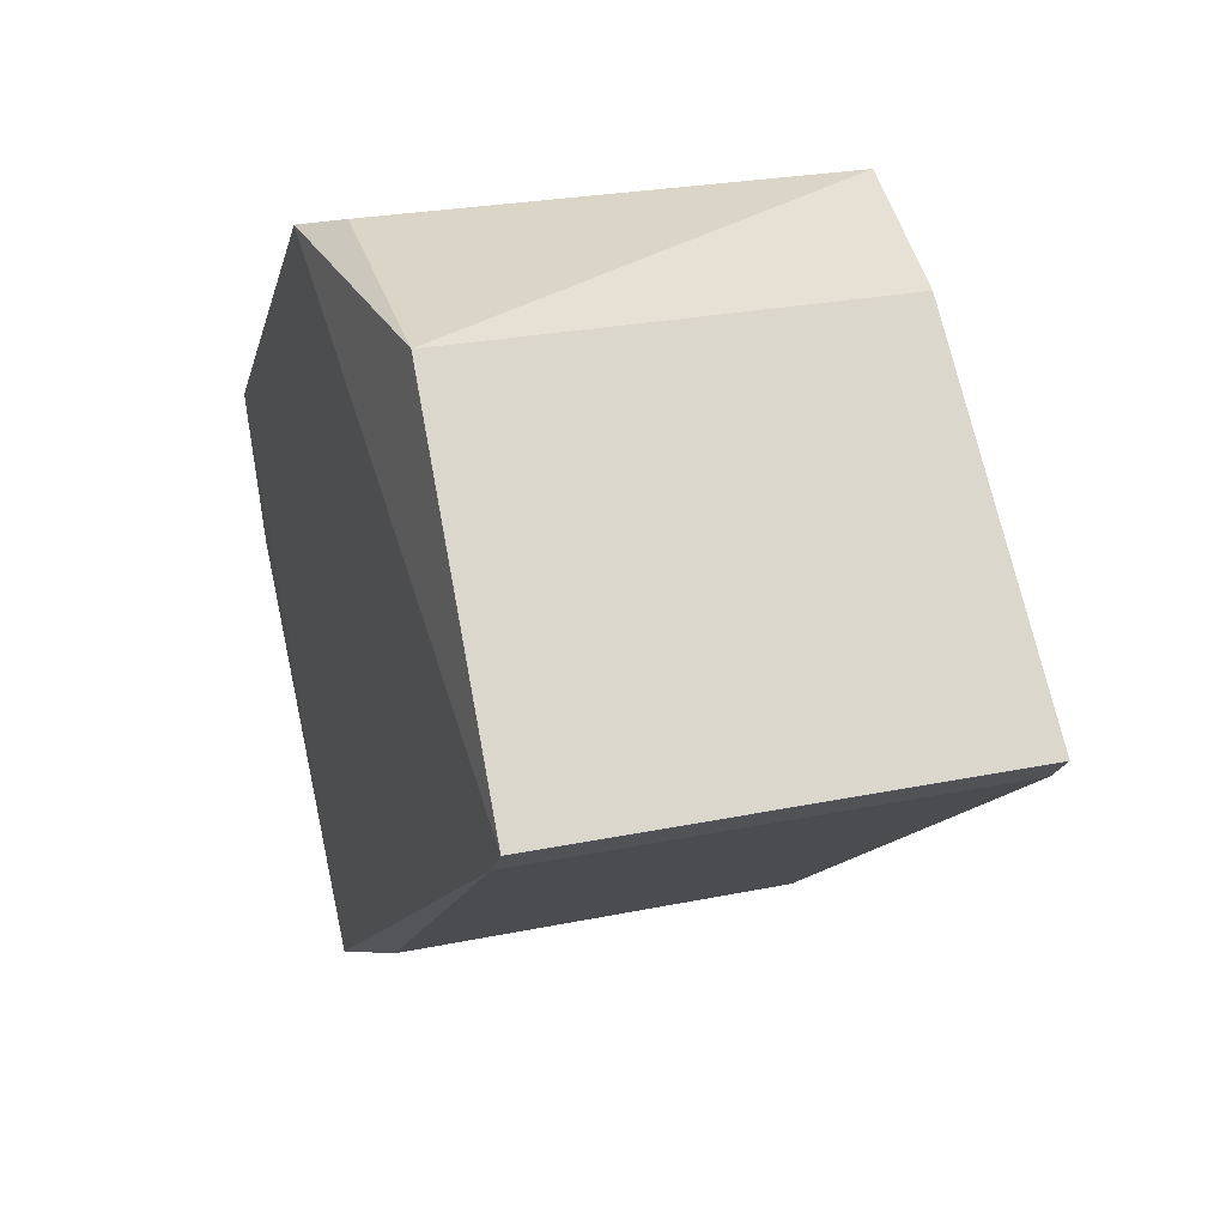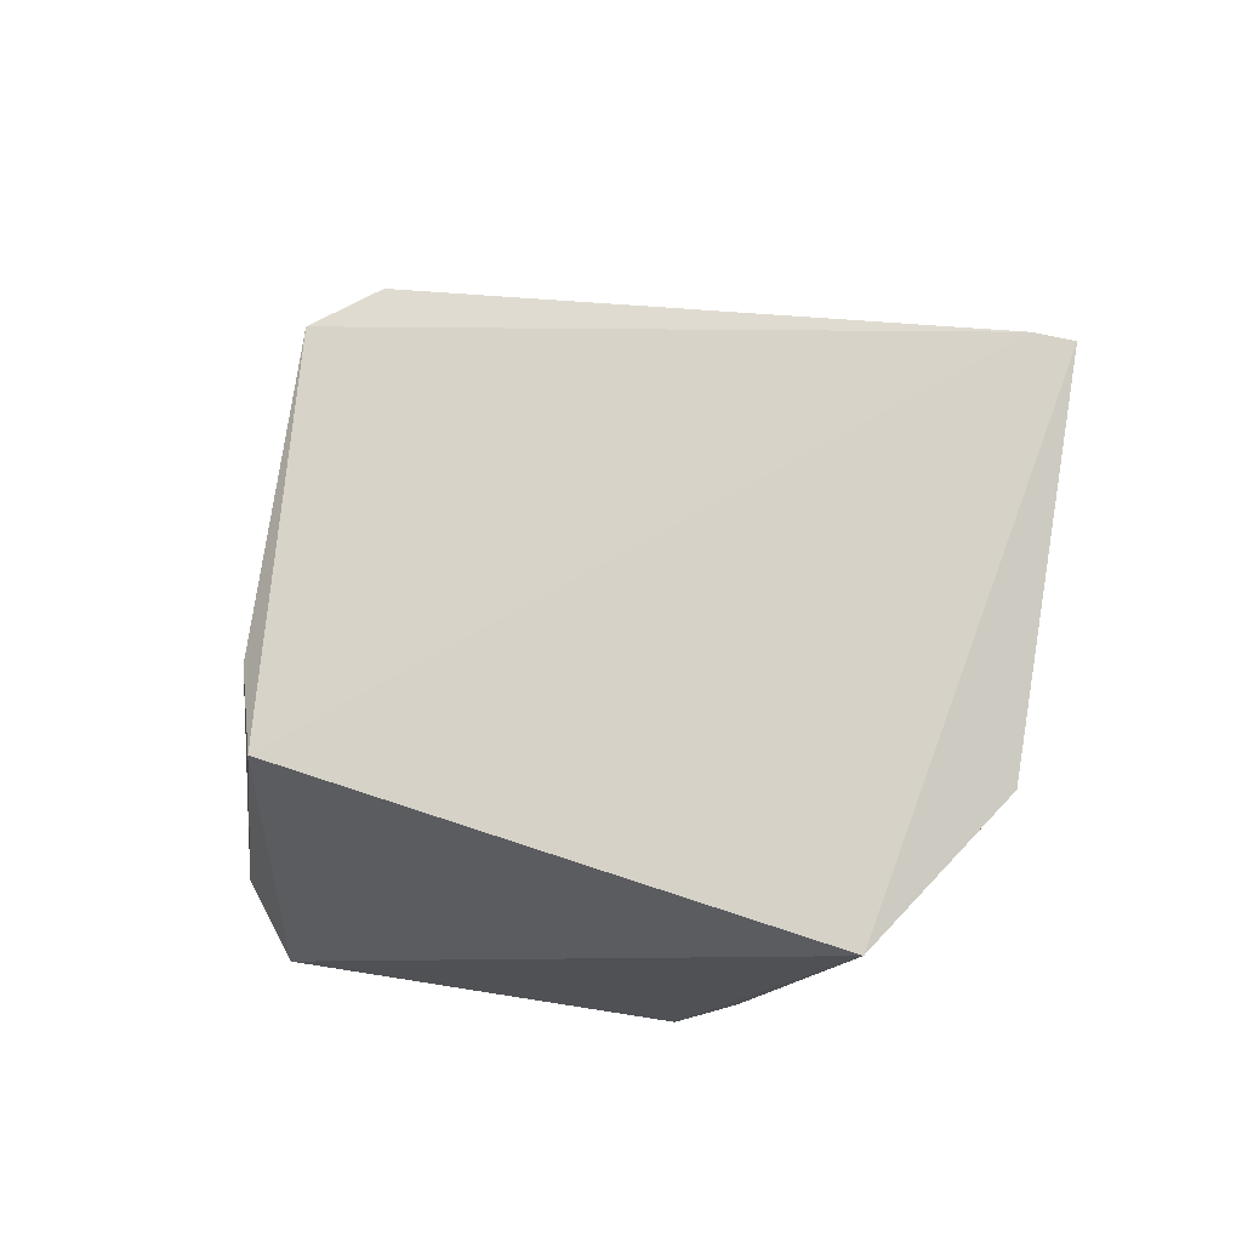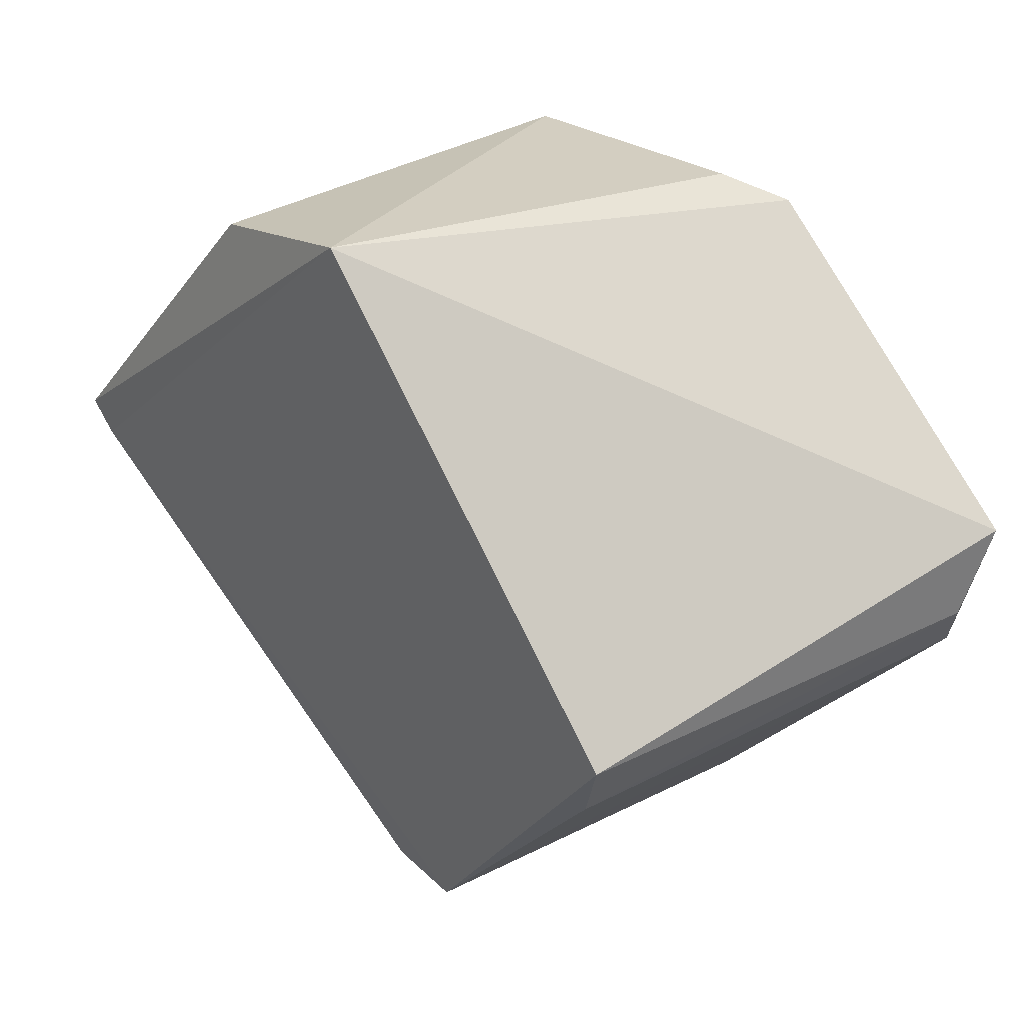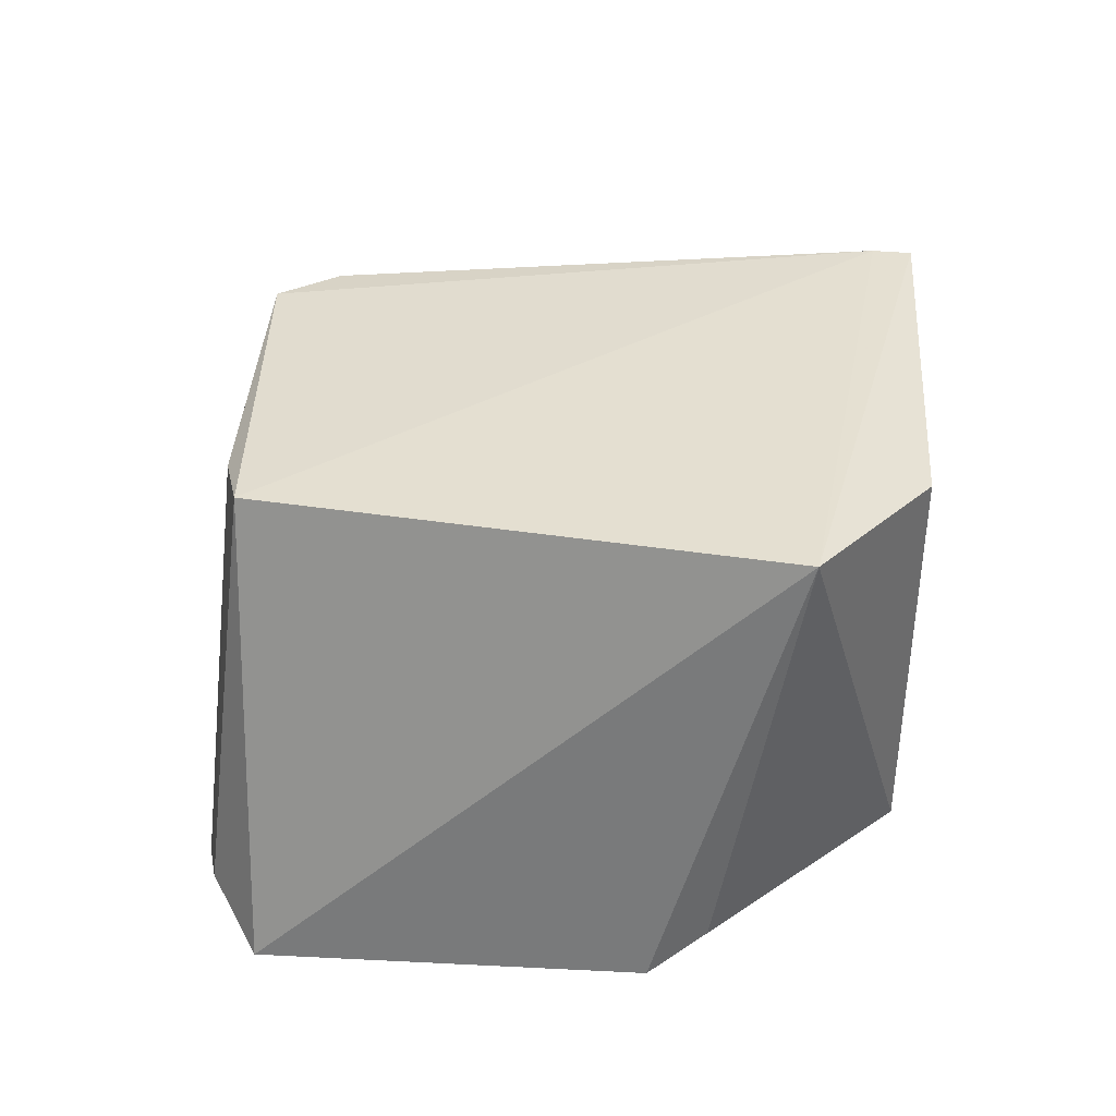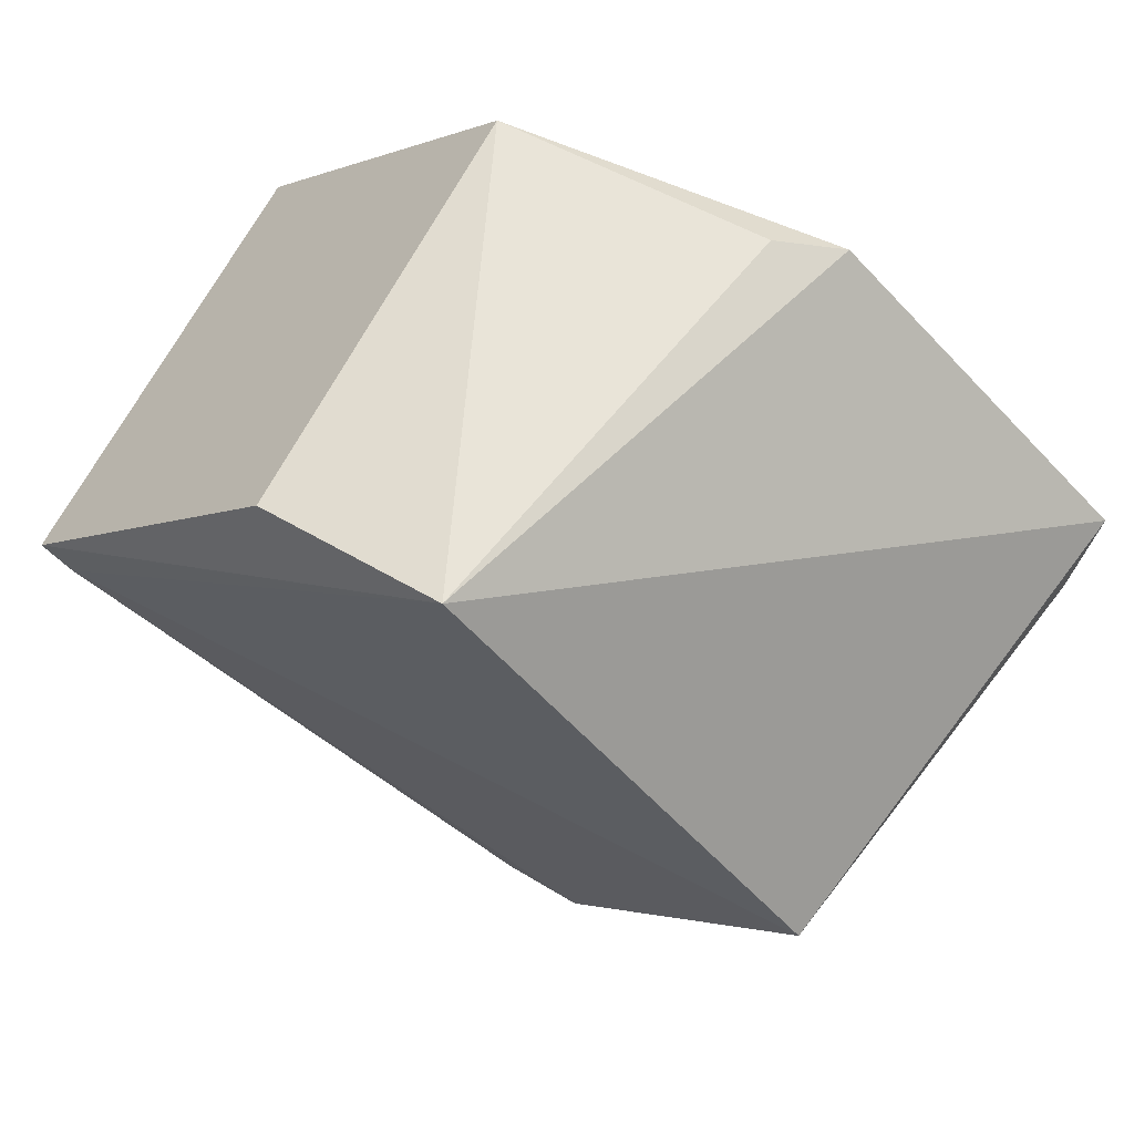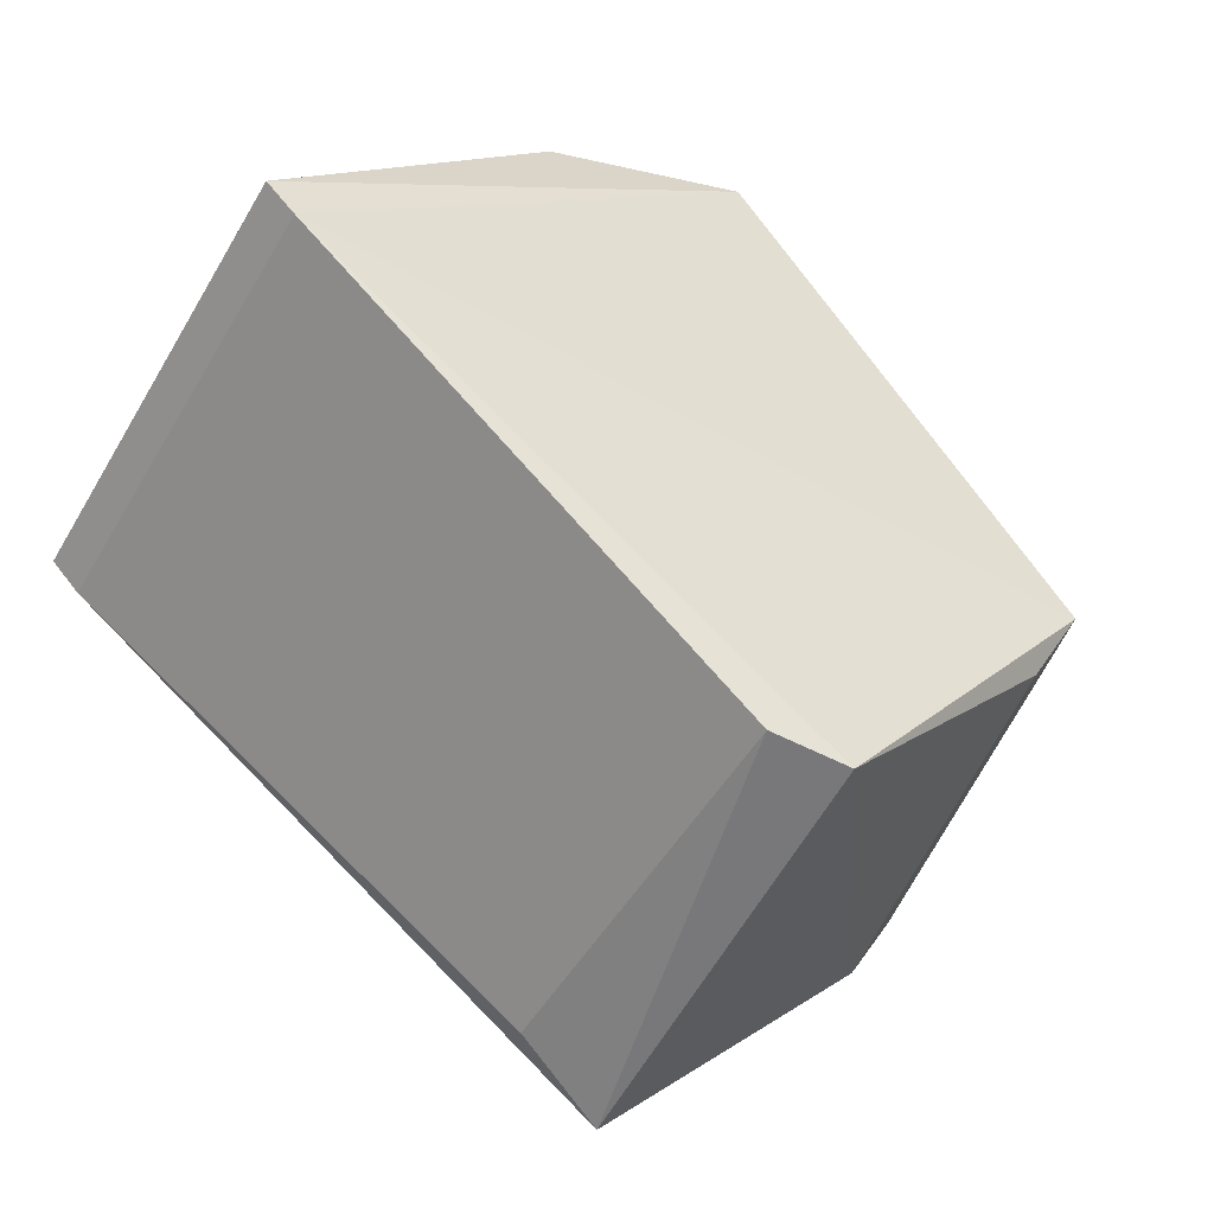
<metadata>
{"format":"obj","ext":"obj","renderer":"f3d","projection":"perspective","resolution":1024,"background":"white","views":[{"elev":25.6,"azim":-108.3,"up":"+Y"},{"elev":79.6,"azim":146.9,"up":"+Z"},{"elev":30.6,"azim":46.7,"up":"+Y"},{"elev":39.1,"azim":141.6,"up":"+Z"},{"elev":64.2,"azim":26.7,"up":"+Y"},{"elev":-50.7,"azim":-29.6,"up":"+Y"}]}
</metadata>
<code>
v 0.03777 0.08034 -0.001392
v 0.04144 0.08441 -0.001372
v 0.02784 0.08725 -0.009098
v 0.02784 0.08725 -0.00095
v 0.04311 0.08522 -0.009098
v 0.03751 0.09285 -0.008588
v 0.02835 0.08674 -0.009098
v 0.02835 0.08674 -0.00095
v 0.04362 0.08624 -0.008588
v 0.036 0.09332 -0.000661
v 0.0421 0.08573 -0.00095
v 0.03259 0.09252 -0.001156
v 0.03259 0.09252 -0.008891
v 0.0386 0.0925 -0.0092
v 0.03802 0.07962 -0.009098
v 0.0364 0.08046 -0.008581
v 0.0364 0.08046 -0.001467
v 0.04382 0.0878 -0.0092
f 2 5 9
f 18 10 11
f 10 6 13
f 3 4 13
f 4 10 12
f 10 13 12
f 13 4 12
f 1 15 5
f 15 18 5
f 16 15 17
f 15 1 17
f 6 10 14
f 10 18 14
f 13 6 14
f 3 13 14
f 4 3 8
f 10 4 8
f 1 11 8
f 11 10 8
f 16 17 8
f 17 1 8
f 11 1 2
f 1 5 2
f 15 16 7
f 18 15 7
f 14 18 7
f 3 14 7
f 16 8 7
f 8 3 7
f 18 11 9
f 5 18 9
f 11 2 9

</code>
